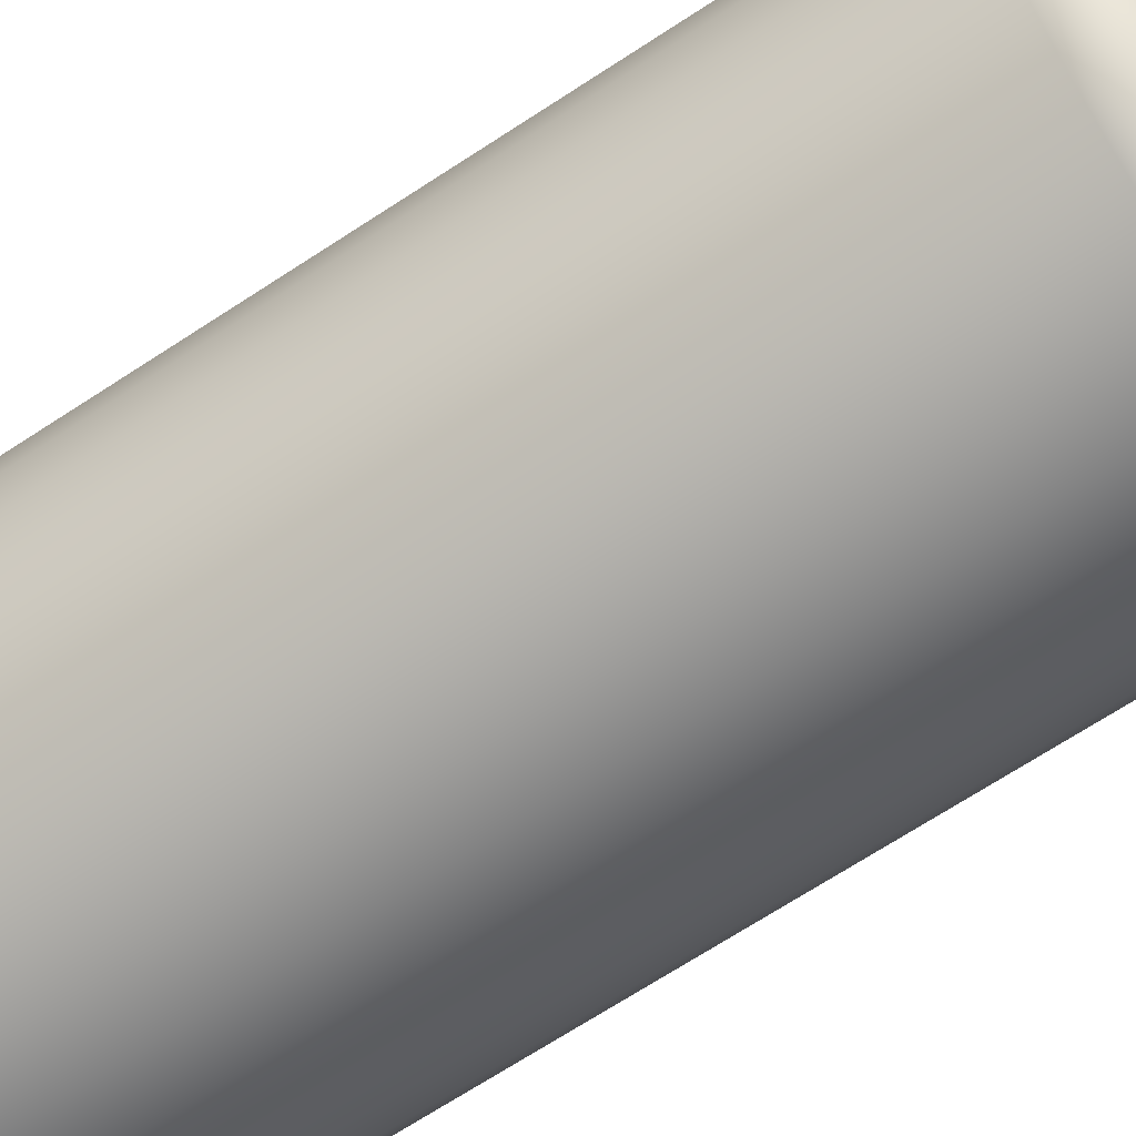
<metadata>
{"format":"obj","ext":"obj","renderer":"f3d","projection":"perspective","resolution":1024,"background":"white","views":[{"elev":-65.6,"azim":-56.1,"up":"+Y"}]}
</metadata>
<code>
g Body1
v -5.01 0 24
v -4.901 -1.04 24
v -4.578 -2.034 24
v -4.055 -2.939 24
v -3.356 -3.716 24
v -2.51 -4.33 24
v -1.555 -4.755 24
v -0.5326 -4.973 24
v 0.5126 -4.973 24
v 1.535 -4.755 24
v 2.49 -4.33 24
v 3.336 -3.716 24
v 4.035 -2.939 24
v 4.558 -2.034 24
v 4.881 -1.04 24
v 4.99 0 24
v 4.881 1.04 24
v 4.558 2.034 24
v 4.035 2.939 24
v 3.336 3.716 24
v 2.49 4.33 24
v 1.535 4.755 24
v 0.5126 4.973 24
v -0.5326 4.973 24
v -1.555 4.755 24
v -2.51 4.33 24
v -3.356 3.716 24
v -4.055 2.939 24
v -4.578 2.034 24
v -4.901 1.04 24
v -3.51 0 25.5
v -3.4 0.8704 25.5
v -3.077 1.686 25.5
v -2.561 2.396 25.5
v -1.885 2.955 25.5
v -1.092 3.329 25.5
v -0.2298 3.493 25.5
v 0.6458 3.438 25.5
v 1.48 3.167 25.5
v 2.221 2.697 25.5
v 2.822 2.057 25.5
v 3.244 1.288 25.5
v 3.462 0.4387 25.5
v 3.462 -0.4387 25.5
v 3.244 -1.288 25.5
v 2.822 -2.057 25.5
v 2.221 -2.697 25.5
v 1.48 -3.167 25.5
v 0.6458 -3.438 25.5
v -0.2298 -3.493 25.5
v -1.092 -3.329 25.5
v -1.885 -2.955 25.5
v -2.561 -2.396 25.5
v -3.077 -1.686 25.5
v -3.4 -0.8704 25.5
v -4.959 0 24.39
v -4.809 0 24.75
v -4.571 0 25.06
v -4.26 0 25.3
v -3.898 0 25.45
v 0.619 -3.837 25.45
v 3.855 0.4204 25.45
v 0.619 3.837 25.45
v -4.843 -1.064 24.39
v -4.697 -1.032 24.75
v -4.464 -0.9804 25.06
v -4.161 -0.9136 25.3
v -3.807 -0.8359 25.45
v -4.501 -2.078 24.39
v -4.365 -2.015 24.75
v -4.149 -1.915 25.06
v -3.867 -1.785 25.3
v -3.539 -1.633 25.45
v -3.95 -2.995 24.39
v -3.83 -2.904 24.75
v -3.641 -2.76 25.06
v -3.393 -2.572 25.3
v -3.105 -2.353 25.45
v -3.214 -3.772 24.39
v -3.117 -3.658 24.75
v -2.963 -3.476 25.06
v -2.761 -3.239 25.3
v -2.527 -2.963 25.45
v -2.328 -4.372 24.39
v -2.258 -4.24 24.75
v -2.146 -4.029 25.06
v -2.001 -3.755 25.3
v -1.831 -3.435 25.45
v -1.334 -4.769 24.39
v -1.294 -4.624 24.75
v -1.23 -4.394 25.06
v -1.147 -4.095 25.3
v -1.05 -3.747 25.45
v -0.2779 -4.942 24.39
v -0.2698 -4.792 24.75
v -0.2569 -4.554 25.06
v -0.2401 -4.244 25.3
v -0.2205 -3.883 25.45
v 0.7906 -4.884 24.39
v 0.7664 -4.736 24.75
v 0.7278 -4.501 25.06
v 0.6776 -4.194 25.3
v 1.822 -4.597 24.39
v 1.766 -4.458 24.75
v 1.678 -4.237 25.06
v 1.563 -3.948 25.3
v 1.429 -3.612 25.45
v 2.767 -4.096 24.39
v 2.683 -3.972 24.75
v 2.549 -3.775 25.06
v 2.375 -3.518 25.3
v 2.172 -3.218 25.45
v 3.583 -3.403 24.39
v 3.474 -3.3 24.75
v 3.301 -3.136 25.06
v 3.075 -2.923 25.3
v 2.813 -2.674 25.45
v 4.23 -2.551 24.39
v 4.102 -2.474 24.75
v 3.898 -2.351 25.06
v 3.632 -2.191 25.3
v 3.322 -2.005 25.45
v 4.68 -1.58 24.39
v 4.538 -1.532 24.75
v 4.312 -1.456 25.06
v 4.018 -1.357 25.3
v 3.675 -1.242 25.45
v 4.91 -0.5351 24.39
v 4.761 -0.5189 24.75
v 4.524 -0.4931 25.06
v 4.215 -0.4595 25.3
v 3.855 -0.4204 25.45
v 4.91 0.5351 24.39
v 4.761 0.5189 24.75
v 4.524 0.4931 25.06
v 4.215 0.4595 25.3
v 4.68 1.58 24.39
v 4.538 1.532 24.75
v 4.312 1.456 25.06
v 4.018 1.357 25.3
v 3.675 1.242 25.45
v 4.23 2.551 24.39
v 4.102 2.474 24.75
v 3.898 2.351 25.06
v 3.632 2.191 25.3
v 3.322 2.005 25.45
v 3.583 3.403 24.39
v 3.474 3.3 24.75
v 3.301 3.136 25.06
v 3.075 2.923 25.3
v 2.813 2.674 25.45
v 2.767 4.096 24.39
v 2.683 3.972 24.75
v 2.549 3.775 25.06
v 2.375 3.518 25.3
v 2.172 3.218 25.45
v 1.822 4.597 24.39
v 1.766 4.458 24.75
v 1.678 4.237 25.06
v 1.563 3.948 25.3
v 1.429 3.612 25.45
v 0.7906 4.884 24.39
v 0.7664 4.736 24.75
v 0.7278 4.501 25.06
v 0.6776 4.194 25.3
v -0.2779 4.942 24.39
v -0.2698 4.792 24.75
v -0.2569 4.554 25.06
v -0.2401 4.244 25.3
v -0.2205 3.883 25.45
v -1.334 4.769 24.39
v -1.294 4.624 24.75
v -1.23 4.394 25.06
v -1.147 4.095 25.3
v -1.05 3.747 25.45
v -2.328 4.372 24.39
v -2.258 4.24 24.75
v -2.146 4.029 25.06
v -2.001 3.755 25.3
v -1.831 3.435 25.45
v -3.214 3.772 24.39
v -3.117 3.658 24.75
v -2.963 3.476 25.06
v -2.761 3.239 25.3
v -2.527 2.963 25.45
v -3.95 2.995 24.39
v -3.83 2.904 24.75
v -3.641 2.76 25.06
v -3.393 2.572 25.3
v -3.105 2.353 25.45
v -4.501 2.078 24.39
v -4.365 2.015 24.75
v -4.149 1.915 25.06
v -3.867 1.785 25.3
v -3.539 1.633 25.45
v -4.843 1.064 24.39
v -4.697 1.032 24.75
v -4.464 0.9804 25.06
v -4.161 0.9136 25.3
v -3.807 0.8359 25.45
v -5.01 0 0
v -4.901 -1.04 0
v -4.578 -2.034 0
v -4.055 -2.939 0
v -3.356 -3.716 0
v -2.51 -4.33 0
v -1.555 -4.755 0
v -0.5326 -4.973 0
v 0.5126 -4.973 0
v 1.535 -4.755 0
v 2.49 -4.33 0
v 3.336 -3.716 0
v 4.035 -2.939 0
v 4.558 -2.034 0
v 4.881 -1.04 0
v 4.99 0 0
v 4.881 1.04 0
v 4.558 2.034 0
v 4.035 2.939 0
v 3.336 3.716 0
v 2.49 4.33 0
v 1.535 4.755 0
v 0.5126 4.973 0
v -0.5326 4.973 0
v -1.555 4.755 0
v -2.51 4.33 0
v -3.356 3.716 0
v -4.055 2.939 0
v -4.578 2.034 0
v -4.901 1.04 0
v -1.424 1.75 0.5
v 1.404 1.75 0.5
v 1.404 1.75 18
v -1.424 1.75 18
v 1.805 1.329 18
v 2.085 0.8196 18
v 2.225 0.2552 18
v 2.216 -0.3262 18
v 2.058 -0.8858 18
v 1.762 -1.386 18
v 1.348 -1.794 18
v 0.8428 -2.082 18
v 0.2807 -2.231 18
v -0.3007 -2.231 18
v -0.8628 -2.082 18
v -1.368 -1.794 18
v -1.782 -1.386 18
v -2.078 -0.8858 18
v -2.236 -0.3262 18
v -2.245 0.2552 18
v -2.105 0.8196 18
v -1.825 1.329 18
v -0.995 2.023 0.5
v -0.5154 2.193 0.5
v -0.01 2.25 0.5
v 0.4954 2.193 0.5
v 0.975 2.023 0.5
v -1.424 1.75 0
v -0.9231 2.056 0
v -0.3597 2.223 0
v 0.2274 2.237 0
v 0.7984 2.1 0
v 1.314 1.819 0
v 1.74 1.414 0
v 2.046 0.9131 0
v 2.213 0.3497 0
v 2.227 -0.2374 0
v 2.09 -0.8084 0
v 1.809 -1.324 0
v 1.404 -1.75 0
v 0.9031 -2.056 0
v 0.3397 -2.223 0
v -0.2474 -2.237 0
v -0.8184 -2.1 0
v -1.334 -1.819 0
v -1.76 -1.414 0
v -2.066 -0.9131 0
v -2.233 -0.3497 0
v -2.247 0.2374 0
v -2.11 0.8084 0
v -1.829 1.324 0
f 30 1 56
f 56 1 2
f 56 2 64
f 64 2 3
f 64 3 69
f 69 3 4
f 69 4 74
f 74 4 5
f 74 5 79
f 79 5 6
f 79 6 84
f 84 6 7
f 84 7 89
f 89 7 8
f 89 8 94
f 94 8 9
f 94 9 99
f 99 9 10
f 99 10 103
f 103 10 11
f 103 11 108
f 108 11 12
f 108 12 113
f 113 12 13
f 113 13 118
f 118 13 14
f 118 14 123
f 123 14 15
f 123 15 128
f 128 15 16
f 128 16 133
f 133 16 17
f 133 17 137
f 137 17 18
f 137 18 142
f 142 18 19
f 142 19 147
f 147 19 20
f 147 20 152
f 152 20 21
f 152 21 157
f 157 21 22
f 157 22 162
f 162 22 23
f 162 23 166
f 166 23 24
f 166 24 171
f 171 24 25
f 171 25 176
f 176 25 26
f 176 26 181
f 181 26 27
f 181 27 186
f 186 27 28
f 186 28 191
f 191 28 29
f 191 29 196
f 196 29 30
f 196 30 56
f 32 200 31
f 31 200 60
f 31 60 68
f 68 60 59
f 68 59 67
f 67 59 58
f 67 58 66
f 66 58 57
f 66 57 65
f 65 57 56
f 65 56 64
f 200 32 195
f 195 32 33
f 195 33 190
f 190 33 34
f 190 34 185
f 185 34 35
f 185 35 180
f 180 35 36
f 180 36 175
f 175 36 37
f 175 37 170
f 170 37 63
f 170 63 165
f 165 63 160
f 165 160 159
f 159 160 154
f 159 154 153
f 153 154 148
f 153 148 147
f 147 148 142
f 37 38 63
f 63 38 161
f 63 161 160
f 160 161 155
f 160 155 154
f 154 155 149
f 154 149 148
f 148 149 143
f 148 143 142
f 142 143 137
f 38 39 161
f 161 39 156
f 161 156 155
f 155 156 150
f 155 150 149
f 149 150 144
f 149 144 143
f 143 144 138
f 143 138 137
f 137 138 133
f 39 40 156
f 156 40 151
f 156 151 150
f 150 151 145
f 150 145 144
f 144 145 139
f 144 139 138
f 138 139 134
f 138 134 133
f 133 134 128
f 40 41 151
f 151 41 146
f 151 146 145
f 145 146 140
f 145 140 139
f 139 140 135
f 139 135 134
f 134 135 129
f 134 129 128
f 128 129 123
f 41 42 146
f 146 42 141
f 146 141 140
f 140 141 136
f 140 136 135
f 135 136 130
f 135 130 129
f 129 130 124
f 129 124 123
f 123 124 118
f 42 43 141
f 141 43 62
f 141 62 136
f 136 62 131
f 136 131 130
f 130 131 125
f 130 125 124
f 124 125 119
f 124 119 118
f 118 119 113
f 43 44 62
f 62 44 132
f 62 132 131
f 131 132 126
f 131 126 125
f 125 126 120
f 125 120 119
f 119 120 114
f 119 114 113
f 113 114 108
f 132 44 127
f 127 44 45
f 127 45 122
f 122 45 46
f 122 46 117
f 117 46 47
f 117 47 112
f 112 47 48
f 112 48 107
f 107 48 49
f 107 49 61
f 61 49 50
f 61 50 98
f 98 50 93
f 98 93 92
f 92 93 87
f 92 87 86
f 86 87 81
f 86 81 80
f 80 81 75
f 80 75 74
f 74 75 69
f 50 51 93
f 93 51 88
f 93 88 87
f 87 88 82
f 87 82 81
f 81 82 76
f 81 76 75
f 75 76 70
f 75 70 69
f 69 70 64
f 51 52 88
f 88 52 83
f 88 83 82
f 82 83 77
f 82 77 76
f 76 77 71
f 76 71 70
f 70 71 65
f 70 65 64
f 52 53 83
f 83 53 78
f 83 78 77
f 77 78 72
f 77 72 71
f 71 72 66
f 71 66 65
f 53 54 78
f 78 54 73
f 78 73 72
f 72 73 67
f 72 67 66
f 54 55 73
f 73 55 68
f 73 68 67
f 55 31 68
f 56 57 196
f 196 57 197
f 196 197 191
f 191 197 192
f 191 192 186
f 186 192 187
f 186 187 181
f 181 187 182
f 181 182 176
f 176 182 177
f 176 177 171
f 171 177 172
f 171 172 166
f 166 172 167
f 166 167 162
f 162 167 163
f 162 163 157
f 157 163 158
f 157 158 152
f 152 158 153
f 152 153 147
f 57 58 197
f 197 58 198
f 197 198 192
f 192 198 193
f 192 193 187
f 187 193 188
f 187 188 182
f 182 188 183
f 182 183 177
f 177 183 178
f 177 178 172
f 172 178 173
f 172 173 167
f 167 173 168
f 167 168 163
f 163 168 164
f 163 164 158
f 158 164 159
f 158 159 153
f 58 59 198
f 198 59 199
f 198 199 193
f 193 199 194
f 193 194 188
f 188 194 189
f 188 189 183
f 183 189 184
f 183 184 178
f 178 184 179
f 178 179 173
f 173 179 174
f 173 174 168
f 168 174 169
f 168 169 164
f 164 169 165
f 164 165 159
f 59 60 199
f 199 60 200
f 199 200 194
f 194 200 195
f 194 195 189
f 189 195 190
f 189 190 184
f 184 190 185
f 184 185 179
f 179 185 180
f 179 180 174
f 174 180 175
f 174 175 169
f 169 175 170
f 169 170 165
f 74 79 80
f 80 79 85
f 80 85 86
f 86 85 91
f 86 91 92
f 92 91 97
f 92 97 98
f 98 97 61
f 79 84 85
f 85 84 90
f 85 90 91
f 91 90 96
f 91 96 97
f 97 96 102
f 97 102 61
f 61 102 107
f 84 89 90
f 90 89 95
f 90 95 96
f 96 95 101
f 96 101 102
f 102 101 106
f 102 106 107
f 107 106 112
f 89 94 95
f 95 94 100
f 95 100 101
f 101 100 105
f 101 105 106
f 106 105 111
f 106 111 112
f 112 111 117
f 94 99 100
f 100 99 104
f 100 104 105
f 105 104 110
f 105 110 111
f 111 110 116
f 111 116 117
f 117 116 122
f 99 103 104
f 104 103 109
f 104 109 110
f 110 109 115
f 110 115 116
f 116 115 121
f 116 121 122
f 122 121 127
f 103 108 109
f 109 108 114
f 109 114 115
f 115 114 120
f 115 120 121
f 121 120 126
f 121 126 127
f 127 126 132
f 202 2 201
f 201 2 1
f 201 1 230
f 230 1 30
f 230 30 29
f 202 203 2
f 2 203 3
f 3 203 204
f 3 204 4
f 4 204 205
f 4 205 5
f 5 205 206
f 5 206 6
f 6 206 207
f 6 207 7
f 7 207 208
f 7 208 8
f 8 208 209
f 8 209 9
f 9 209 210
f 9 210 10
f 10 210 211
f 10 211 11
f 11 211 212
f 11 212 12
f 12 212 213
f 12 213 13
f 13 213 214
f 13 214 14
f 14 214 215
f 14 215 15
f 15 215 216
f 15 216 16
f 16 216 217
f 16 217 17
f 17 217 218
f 17 218 18
f 18 218 219
f 18 219 19
f 19 219 220
f 19 220 20
f 20 220 221
f 20 221 21
f 21 221 222
f 21 222 22
f 22 222 223
f 22 223 23
f 23 223 224
f 23 224 24
f 24 224 225
f 24 225 25
f 25 225 226
f 25 226 26
f 26 226 227
f 26 227 27
f 27 227 228
f 27 228 28
f 28 228 229
f 28 229 29
f 29 229 230
f 55 44 31
f 31 44 43
f 31 43 32
f 32 43 42
f 32 42 33
f 33 42 41
f 33 41 34
f 34 41 40
f 34 40 35
f 35 40 39
f 35 39 36
f 36 39 38
f 36 38 37
f 44 55 45
f 45 55 54
f 45 54 46
f 46 54 53
f 46 53 47
f 47 53 52
f 47 52 48
f 48 52 51
f 48 51 49
f 49 51 50
f 231 232 234
f 234 232 233
f 234 233 252
f 252 233 235
f 252 235 251
f 251 235 236
f 251 236 250
f 250 236 237
f 250 237 249
f 249 237 238
f 249 238 248
f 248 238 239
f 248 239 247
f 247 239 240
f 247 240 246
f 246 240 241
f 246 241 245
f 245 241 242
f 245 242 244
f 244 242 243
f 232 231 257
f 257 231 253
f 257 253 256
f 256 253 254
f 256 254 255
f 257 263 232
f 232 263 264
f 232 264 233
f 233 264 235
f 235 264 265
f 235 265 236
f 236 265 266
f 236 266 237
f 237 266 267
f 237 267 238
f 238 267 268
f 238 268 239
f 239 268 269
f 239 269 240
f 240 269 270
f 240 270 241
f 241 270 271
f 241 271 242
f 242 271 272
f 242 272 243
f 243 272 273
f 243 273 244
f 244 273 274
f 244 274 245
f 245 274 275
f 245 275 246
f 246 275 276
f 246 276 247
f 247 276 277
f 247 277 248
f 248 277 278
f 248 278 249
f 249 278 279
f 249 279 250
f 250 279 280
f 250 280 251
f 251 280 281
f 251 281 252
f 252 281 231
f 252 231 234
f 263 257 262
f 262 257 256
f 262 256 261
f 261 256 255
f 261 255 260
f 260 255 254
f 260 254 259
f 259 254 253
f 259 253 258
f 258 253 231
f 258 231 281
f 230 279 201
f 201 279 278
f 201 278 202
f 202 278 277
f 202 277 203
f 203 277 204
f 204 277 276
f 204 276 205
f 205 276 275
f 205 275 206
f 206 275 274
f 206 274 207
f 207 274 273
f 207 273 208
f 208 273 209
f 209 273 272
f 209 272 210
f 210 272 271
f 210 271 211
f 211 271 270
f 211 270 212
f 212 270 269
f 212 269 213
f 213 269 214
f 214 269 268
f 214 268 215
f 215 268 267
f 215 267 216
f 216 267 266
f 216 266 217
f 217 266 265
f 217 265 218
f 218 265 219
f 219 265 264
f 219 264 220
f 220 264 263
f 220 263 221
f 221 263 262
f 221 262 222
f 222 262 261
f 222 261 223
f 223 261 224
f 224 261 260
f 224 260 225
f 225 260 259
f 225 259 226
f 226 259 258
f 226 258 227
f 227 258 281
f 227 281 228
f 228 281 229
f 229 281 280
f 229 280 230
f 230 280 279
g Body2
v 1.909 -1.605 30
v 1.934 -1.411 30
v 2.009 -1.23 30
v 2.128 -1.075 30
v 2.284 -0.9555 30
v 2.465 -0.8806 30
v 2.659 -0.855 30
v 2.853 -0.8806 30
v 3.034 -0.9555 30
v 3.189 -1.075 30
v 3.308 -1.23 30
v 3.383 -1.411 30
v 3.409 -1.605 30
v 3.383 -1.799 30
v 3.308 -1.98 30
v 3.189 -2.135 30
v 3.034 -2.255 30
v 2.853 -2.329 30
v 2.659 -2.355 30
v 2.465 -2.329 30
v 2.284 -2.255 30
v 2.128 -2.135 30
v 2.009 -1.98 30
v 1.934 -1.799 30
v 1.909 -1.605 0
v 1.934 -1.799 0
v 2.009 -1.98 0
v 2.128 -2.135 0
v 2.284 -2.255 0
v 2.465 -2.329 0
v 2.659 -2.355 0
v 2.853 -2.329 0
v 3.034 -2.255 0
v 3.189 -2.135 0
v 3.308 -1.98 0
v 3.383 -1.799 0
v 3.409 -1.605 0
v 3.383 -1.411 0
v 3.308 -1.23 0
v 3.189 -1.075 0
v 3.034 -0.9555 0
v 2.853 -0.8806 0
v 2.659 -0.855 0
v 2.465 -0.8806 0
v 2.284 -0.9555 0
v 2.128 -1.075 0
v 2.009 -1.23 0
v 1.934 -1.411 0
f 283 329 282
f 282 329 306
f 282 306 305
f 305 306 307
f 305 307 304
f 304 307 308
f 304 308 303
f 303 308 309
f 303 309 302
f 302 309 310
f 302 310 301
f 301 310 311
f 301 311 300
f 300 311 312
f 300 312 299
f 299 312 313
f 299 313 298
f 298 313 314
f 298 314 297
f 297 314 315
f 297 315 296
f 296 315 316
f 296 316 295
f 295 316 317
f 295 317 294
f 294 317 318
f 294 318 293
f 293 318 319
f 293 319 292
f 292 319 320
f 292 320 291
f 291 320 321
f 291 321 290
f 290 321 322
f 290 322 289
f 289 322 323
f 289 323 288
f 288 323 324
f 288 324 287
f 287 324 325
f 287 325 286
f 286 325 326
f 286 326 285
f 285 326 327
f 285 327 284
f 284 327 328
f 284 328 283
f 283 328 329
f 305 295 282
f 282 295 294
f 282 294 283
f 283 294 293
f 283 293 284
f 284 293 292
f 284 292 285
f 285 292 291
f 285 291 286
f 286 291 290
f 286 290 287
f 287 290 289
f 287 289 288
f 295 305 296
f 296 305 304
f 296 304 297
f 297 304 303
f 297 303 298
f 298 303 302
f 298 302 299
f 299 302 301
f 299 301 300
f 329 319 306
f 306 319 318
f 306 318 307
f 307 318 317
f 307 317 308
f 308 317 316
f 308 316 309
f 309 316 315
f 309 315 310
f 310 315 314
f 310 314 311
f 311 314 313
f 311 313 312
f 319 329 320
f 320 329 328
f 320 328 321
f 321 328 327
f 321 327 322
f 322 327 326
f 322 326 323
f 323 326 325
f 323 325 324
g Body3
v -3.409 -1.605 30
v -3.383 -1.411 30
v -3.308 -1.23 30
v -3.189 -1.075 30
v -3.034 -0.9555 30
v -2.853 -0.8806 30
v -2.659 -0.855 30
v -2.465 -0.8806 30
v -2.284 -0.9555 30
v -2.128 -1.075 30
v -2.009 -1.23 30
v -1.934 -1.411 30
v -1.909 -1.605 30
v -1.934 -1.799 30
v -2.009 -1.98 30
v -2.128 -2.135 30
v -2.284 -2.255 30
v -2.465 -2.329 30
v -2.659 -2.355 30
v -2.853 -2.329 30
v -3.034 -2.255 30
v -3.189 -2.135 30
v -3.308 -1.98 30
v -3.383 -1.799 30
v -3.409 -1.605 0
v -3.383 -1.799 0
v -3.308 -1.98 0
v -3.189 -2.135 0
v -3.034 -2.255 0
v -2.853 -2.329 0
v -2.659 -2.355 0
v -2.465 -2.329 0
v -2.284 -2.255 0
v -2.128 -2.135 0
v -2.009 -1.98 0
v -1.934 -1.799 0
v -1.909 -1.605 0
v -1.934 -1.411 0
v -2.009 -1.23 0
v -2.128 -1.075 0
v -2.284 -0.9555 0
v -2.465 -0.8806 0
v -2.659 -0.855 0
v -2.853 -0.8806 0
v -3.034 -0.9555 0
v -3.189 -1.075 0
v -3.308 -1.23 0
v -3.383 -1.411 0
f 331 377 330
f 330 377 354
f 330 354 353
f 353 354 355
f 353 355 352
f 352 355 356
f 352 356 351
f 351 356 357
f 351 357 350
f 350 357 358
f 350 358 349
f 349 358 359
f 349 359 348
f 348 359 360
f 348 360 347
f 347 360 361
f 347 361 346
f 346 361 362
f 346 362 345
f 345 362 363
f 345 363 344
f 344 363 364
f 344 364 343
f 343 364 365
f 343 365 342
f 342 365 366
f 342 366 341
f 341 366 367
f 341 367 340
f 340 367 368
f 340 368 339
f 339 368 369
f 339 369 338
f 338 369 370
f 338 370 337
f 337 370 371
f 337 371 336
f 336 371 372
f 336 372 335
f 335 372 373
f 335 373 334
f 334 373 374
f 334 374 333
f 333 374 375
f 333 375 332
f 332 375 376
f 332 376 331
f 331 376 377
f 353 343 330
f 330 343 342
f 330 342 331
f 331 342 341
f 331 341 332
f 332 341 340
f 332 340 333
f 333 340 339
f 333 339 334
f 334 339 338
f 334 338 335
f 335 338 337
f 335 337 336
f 343 353 344
f 344 353 352
f 344 352 345
f 345 352 351
f 345 351 346
f 346 351 350
f 346 350 347
f 347 350 349
f 347 349 348
f 377 367 354
f 354 367 366
f 354 366 355
f 355 366 365
f 355 365 356
f 356 365 364
f 356 364 357
f 357 364 363
f 357 363 358
f 358 363 362
f 358 362 359
f 359 362 361
f 359 361 360
f 367 377 368
f 368 377 376
f 368 376 369
f 369 376 375
f 369 375 370
f 370 375 374
f 370 374 371
f 371 374 373
f 371 373 372
g Body4
v -0.75 3.5 30
v -0.7244 3.694 30
v -0.6495 3.875 30
v -0.5303 4.03 30
v -0.375 4.15 30
v -0.1941 4.224 30
v 0 4.25 30
v 0.1941 4.224 30
v 0.375 4.15 30
v 0.5303 4.03 30
v 0.6495 3.875 30
v 0.7244 3.694 30
v 0.75 3.5 30
v 0.7244 3.306 30
v 0.6495 3.125 30
v 0.5303 2.97 30
v 0.375 2.85 30
v 0.1941 2.776 30
v 0 2.75 30
v -0.1941 2.776 30
v -0.375 2.85 30
v -0.5303 2.97 30
v -0.6495 3.125 30
v -0.7244 3.306 30
v -0.75 3.5 0
v -0.7244 3.306 0
v -0.6495 3.125 0
v -0.5303 2.97 0
v -0.375 2.85 0
v -0.1941 2.776 0
v 0 2.75 0
v 0.1941 2.776 0
v 0.375 2.85 0
v 0.5303 2.97 0
v 0.6495 3.125 0
v 0.7244 3.306 0
v 0.75 3.5 0
v 0.7244 3.694 0
v 0.6495 3.875 0
v 0.5303 4.03 0
v 0.375 4.15 0
v 0.1941 4.224 0
v 0 4.25 0
v -0.1941 4.224 0
v -0.375 4.15 0
v -0.5303 4.03 0
v -0.6495 3.875 0
v -0.7244 3.694 0
f 379 425 378
f 378 425 402
f 378 402 401
f 401 402 403
f 401 403 400
f 400 403 404
f 400 404 399
f 399 404 405
f 399 405 398
f 398 405 406
f 398 406 397
f 397 406 407
f 397 407 396
f 396 407 408
f 396 408 395
f 395 408 409
f 395 409 394
f 394 409 410
f 394 410 393
f 393 410 411
f 393 411 392
f 392 411 412
f 392 412 391
f 391 412 413
f 391 413 390
f 390 413 414
f 390 414 389
f 389 414 415
f 389 415 388
f 388 415 416
f 388 416 387
f 387 416 417
f 387 417 386
f 386 417 418
f 386 418 385
f 385 418 419
f 385 419 384
f 384 419 420
f 384 420 383
f 383 420 421
f 383 421 382
f 382 421 422
f 382 422 381
f 381 422 423
f 381 423 380
f 380 423 424
f 380 424 379
f 379 424 425
f 401 391 378
f 378 391 390
f 378 390 379
f 379 390 389
f 379 389 380
f 380 389 388
f 380 388 381
f 381 388 387
f 381 387 382
f 382 387 386
f 382 386 383
f 383 386 385
f 383 385 384
f 391 401 392
f 392 401 400
f 392 400 393
f 393 400 399
f 393 399 394
f 394 399 398
f 394 398 395
f 395 398 397
f 395 397 396
f 425 415 402
f 402 415 414
f 402 414 403
f 403 414 413
f 403 413 404
f 404 413 412
f 404 412 405
f 405 412 411
f 405 411 406
f 406 411 410
f 406 410 407
f 407 410 409
f 407 409 408
f 415 425 416
f 416 425 424
f 416 424 417
f 417 424 423
f 417 423 418
f 418 423 422
f 418 422 419
f 419 422 421
f 419 421 420

</code>
